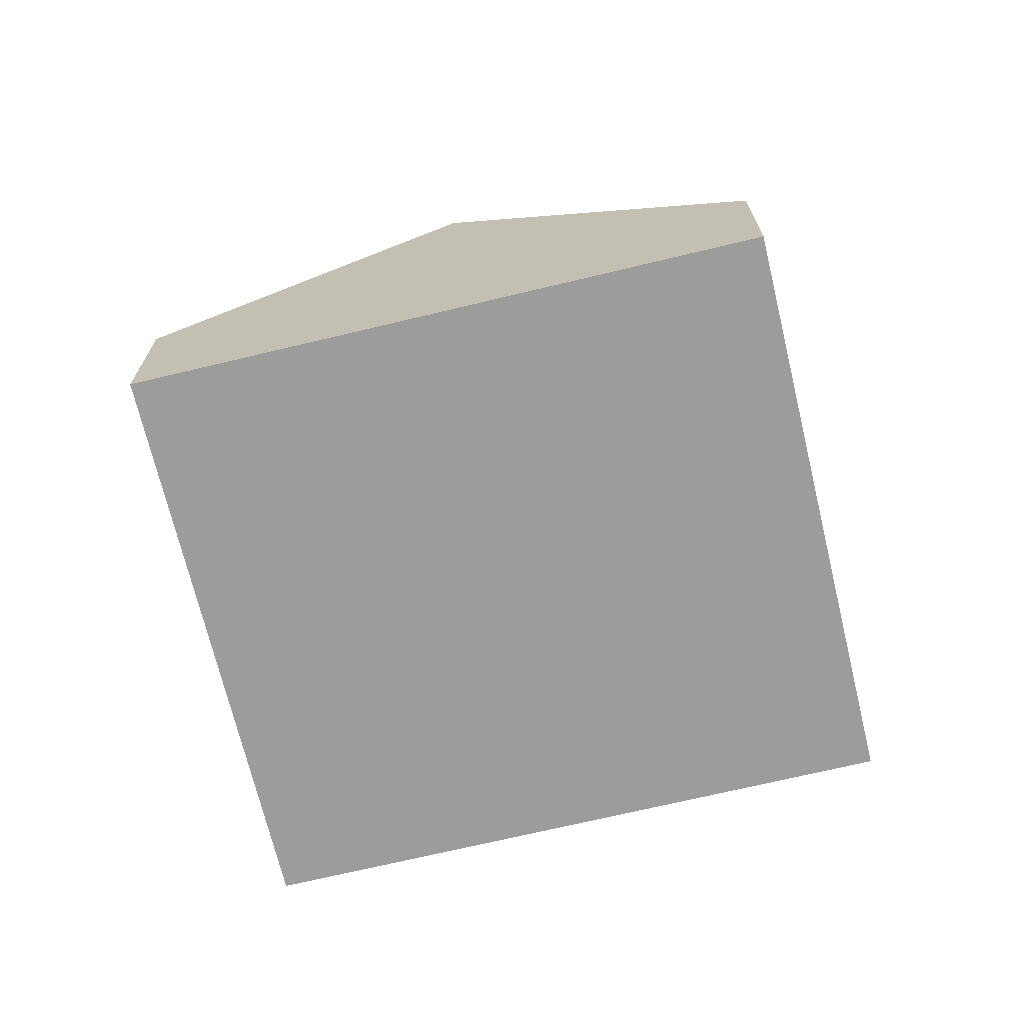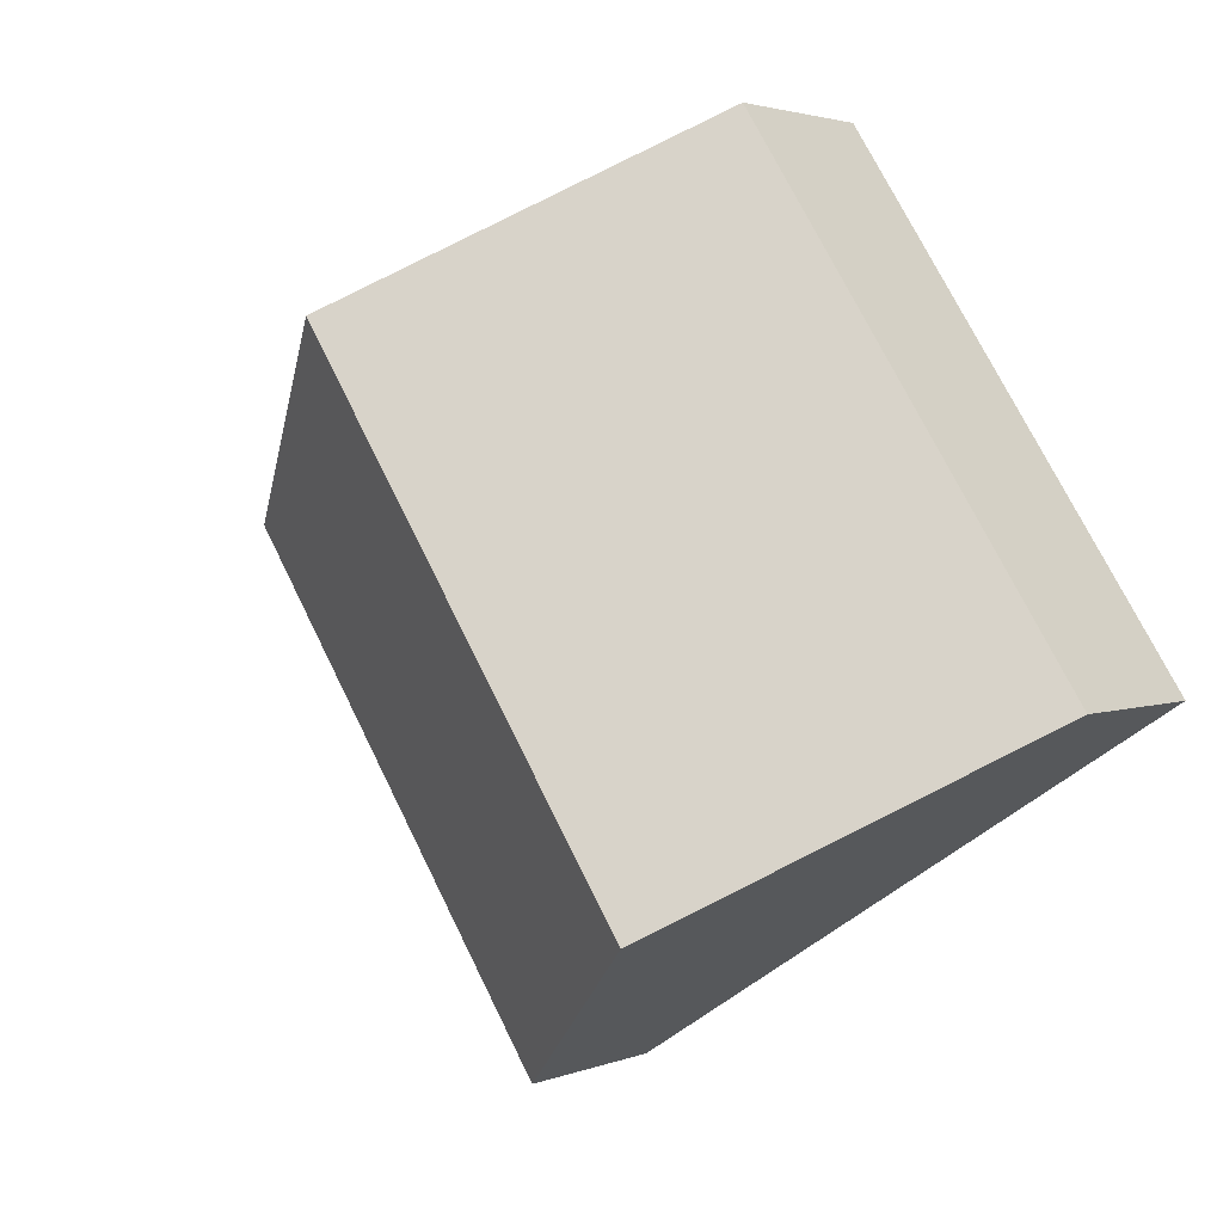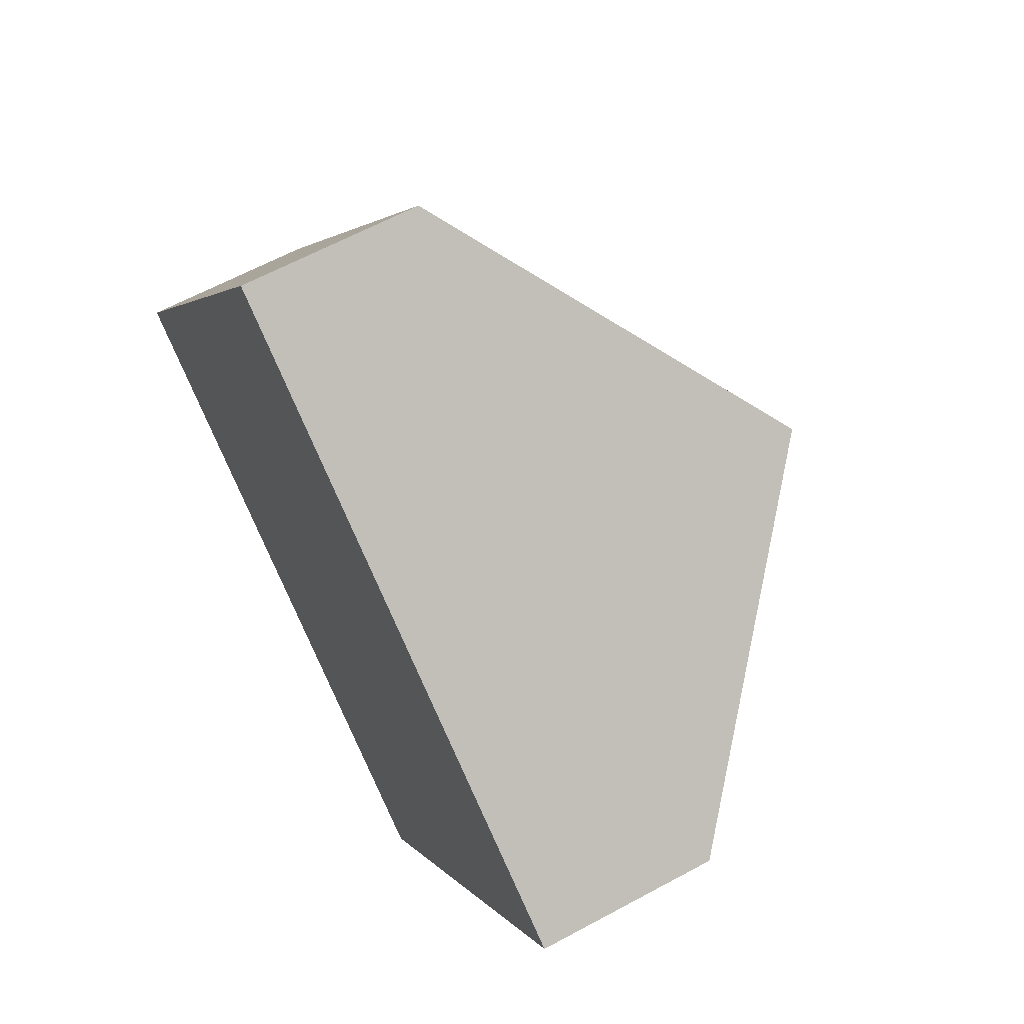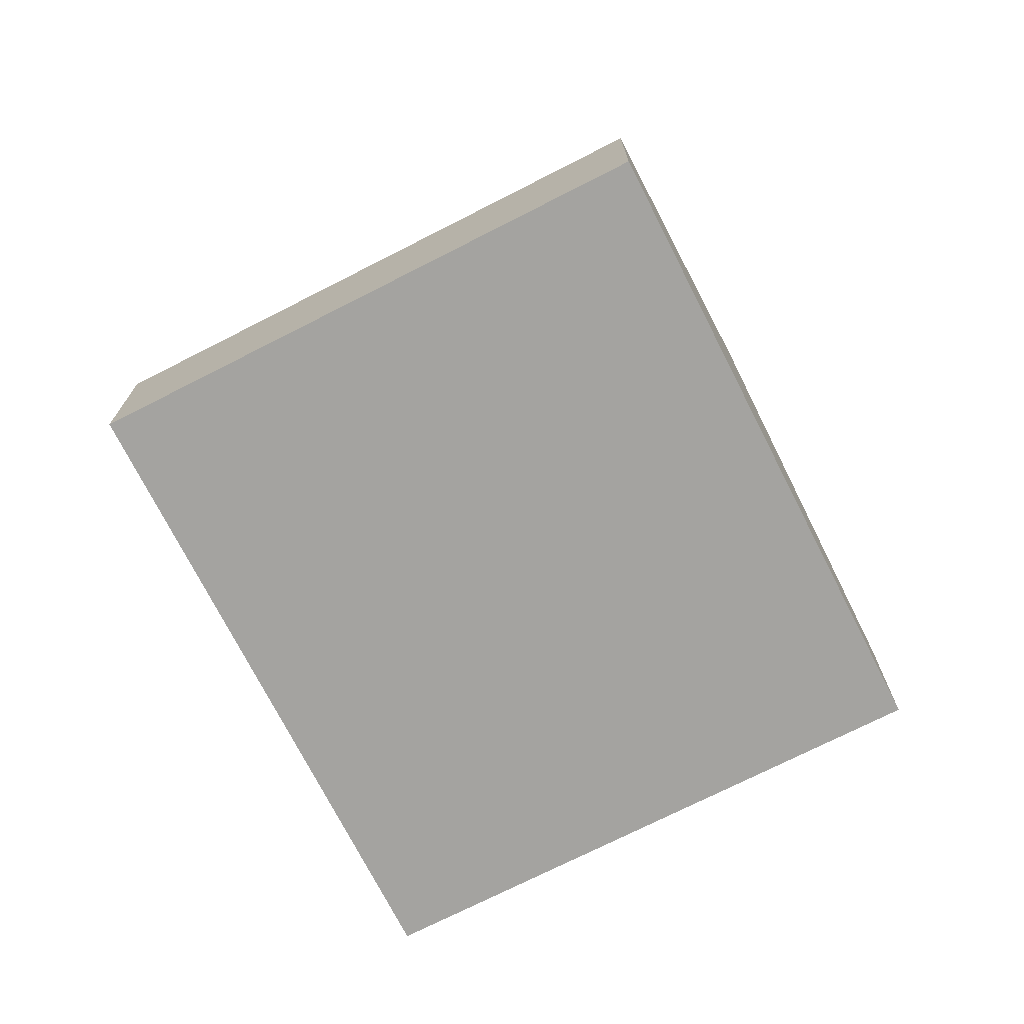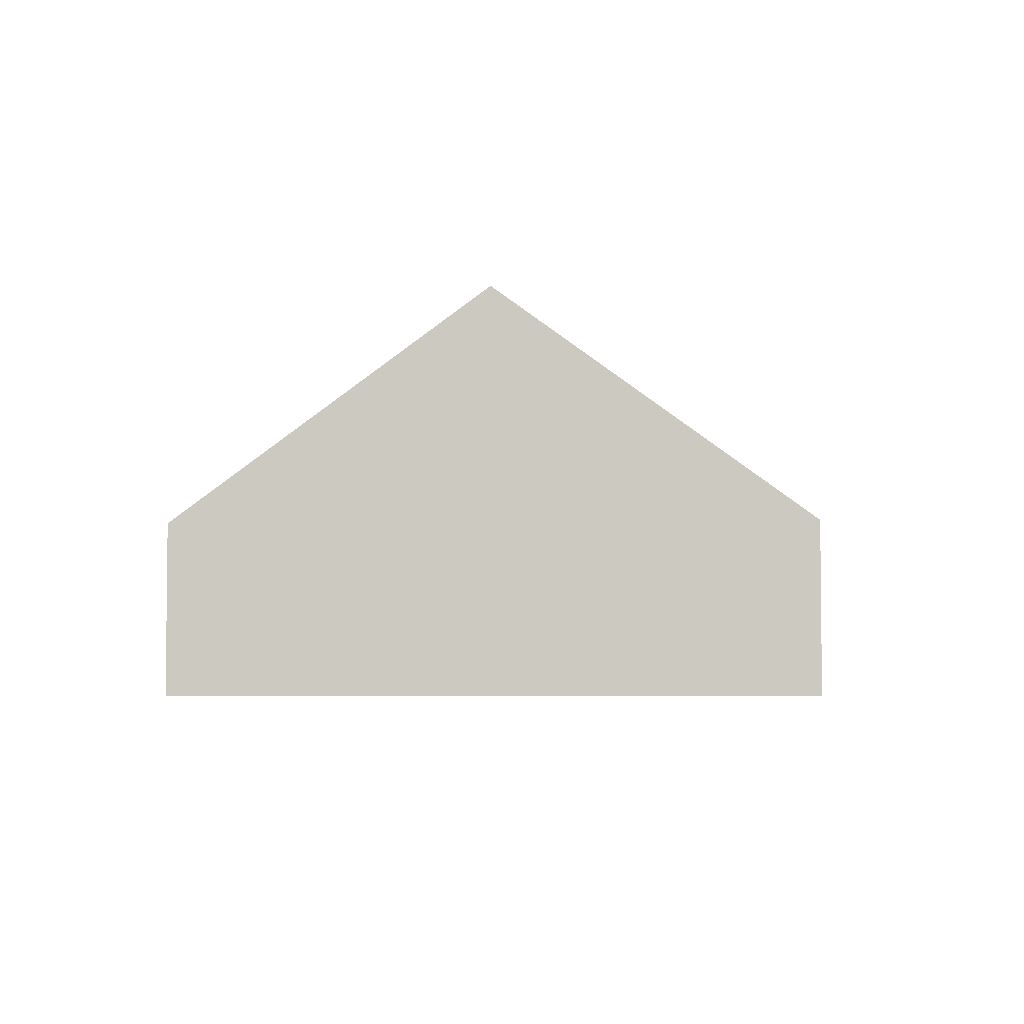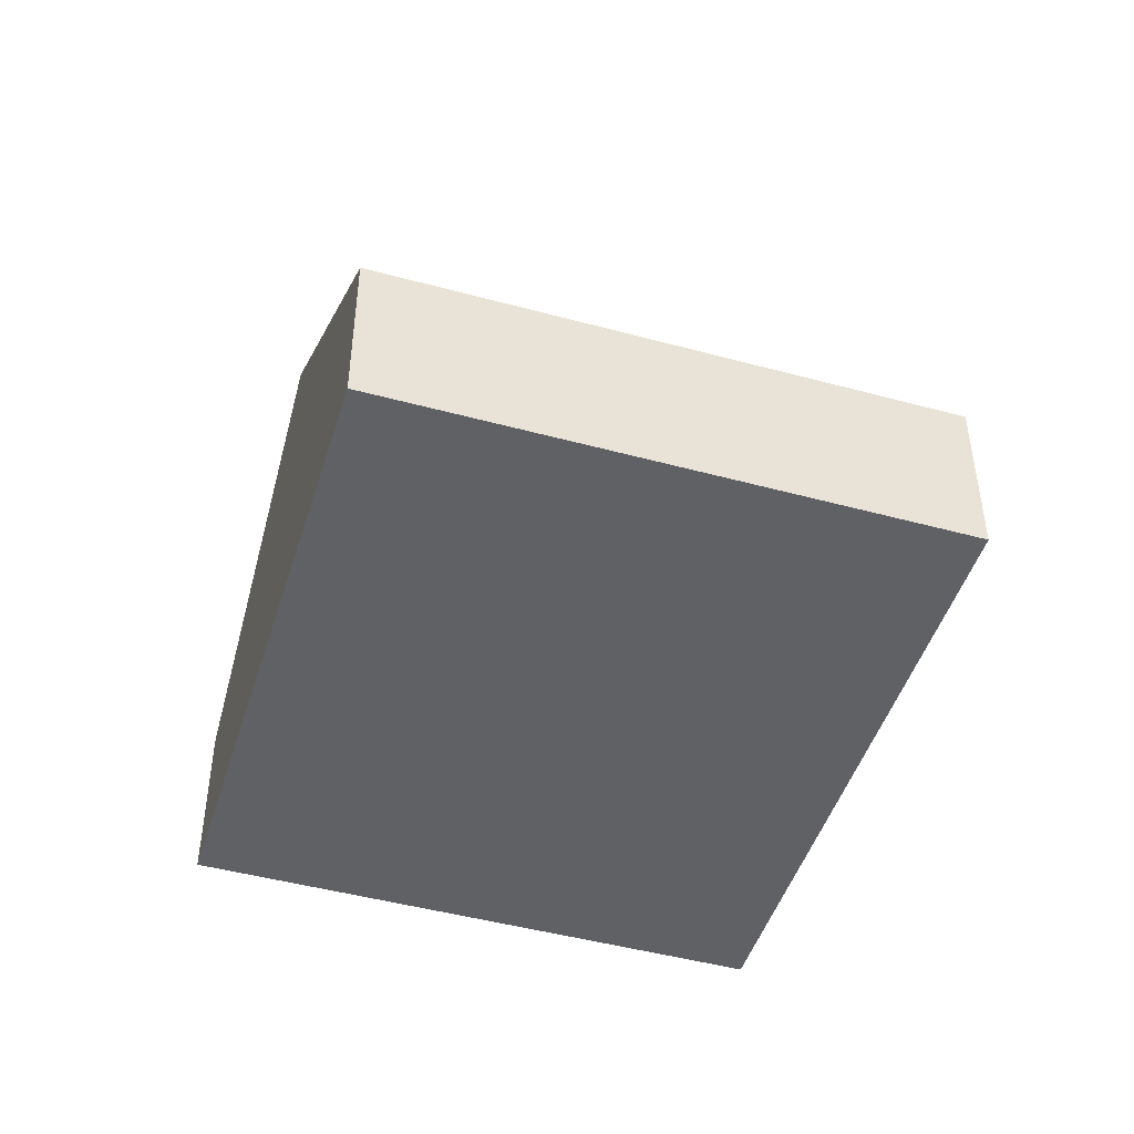
<metadata>
{"format":"obj","ext":"obj","renderer":"f3d","projection":"perspective","resolution":1024,"background":"white","views":[{"elev":-70.2,"azim":-133.4,"up":"+Y"},{"elev":2.6,"azim":-143.4,"up":"+Z"},{"elev":62.6,"azim":61.2,"up":"+Z"},{"elev":-72.9,"azim":-29.9,"up":"+Y"},{"elev":-4.4,"azim":37.3,"up":"+Y"},{"elev":-47.0,"azim":106.0,"up":"+Y"}]}
</metadata>
<code>
v  4.321 6.496 -2.818
v  13.74 2.738 2.184
v  8.641 2.738 -5.637
v  9.422 6.496 5.002
v  5.101 2.737 7.821
v  4.092 6.297 -2.669
v  0 2.738 1.677e-16
v  8.641 3.452e-16 -5.637
v  4.321 1.726e-16 -2.818
v  4.092 1.634e-16 -2.669
v  0 0 0
v  5.101 -4.789e-16 7.821
v  9.422 -3.063e-16 5.002
v  13.74 -1.337e-16 2.184
g defaultobject
f 1 2 3
f 2 1 4
f 5 6 7
f 6 5 1
f 1 5 4
f 8 1 3
f 1 8 9
f 1 9 6
f 6 9 7
f 7 9 10
f 7 10 11
f 11 5 7
f 5 11 12
f 12 4 5
f 4 12 13
f 4 13 2
f 2 13 14
f 14 3 2
f 3 14 8
f 11 13 12
f 13 11 10
f 13 10 9
f 13 9 14
f 14 9 8

</code>
